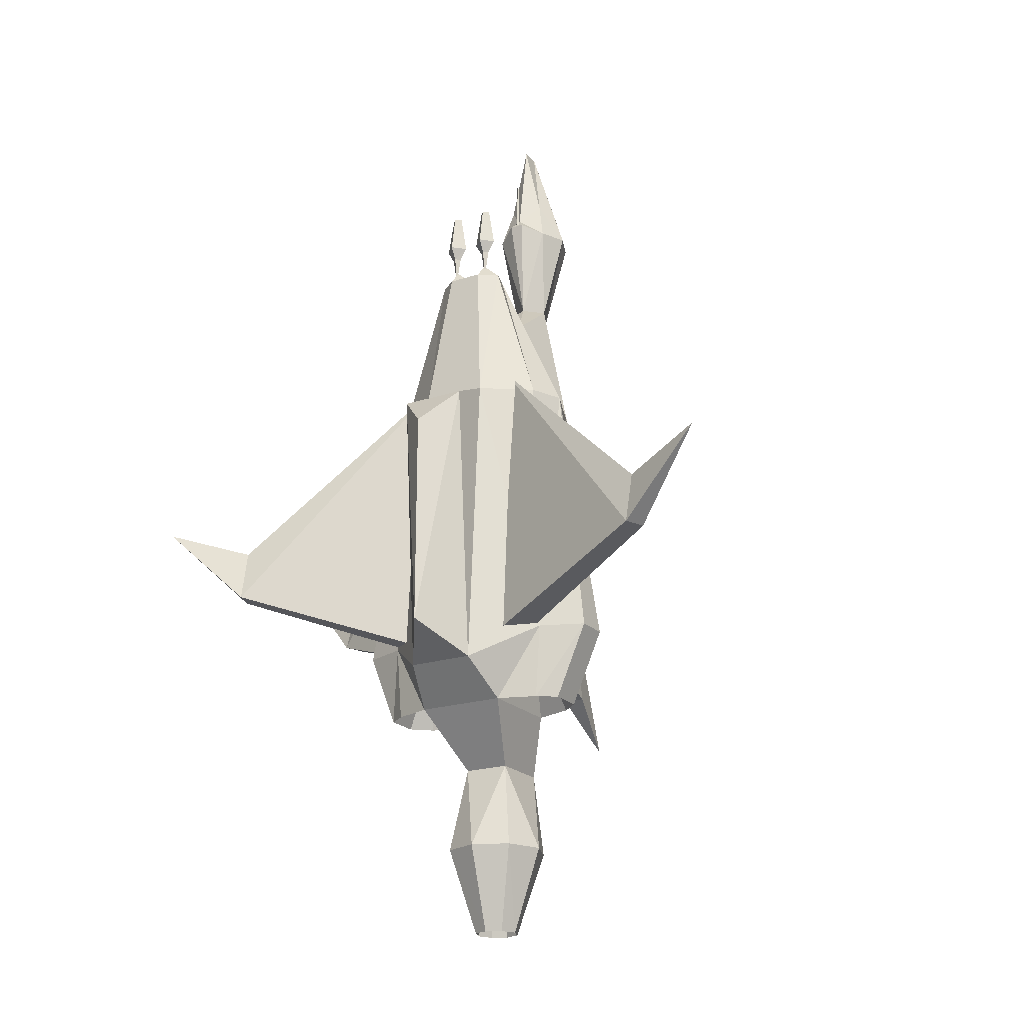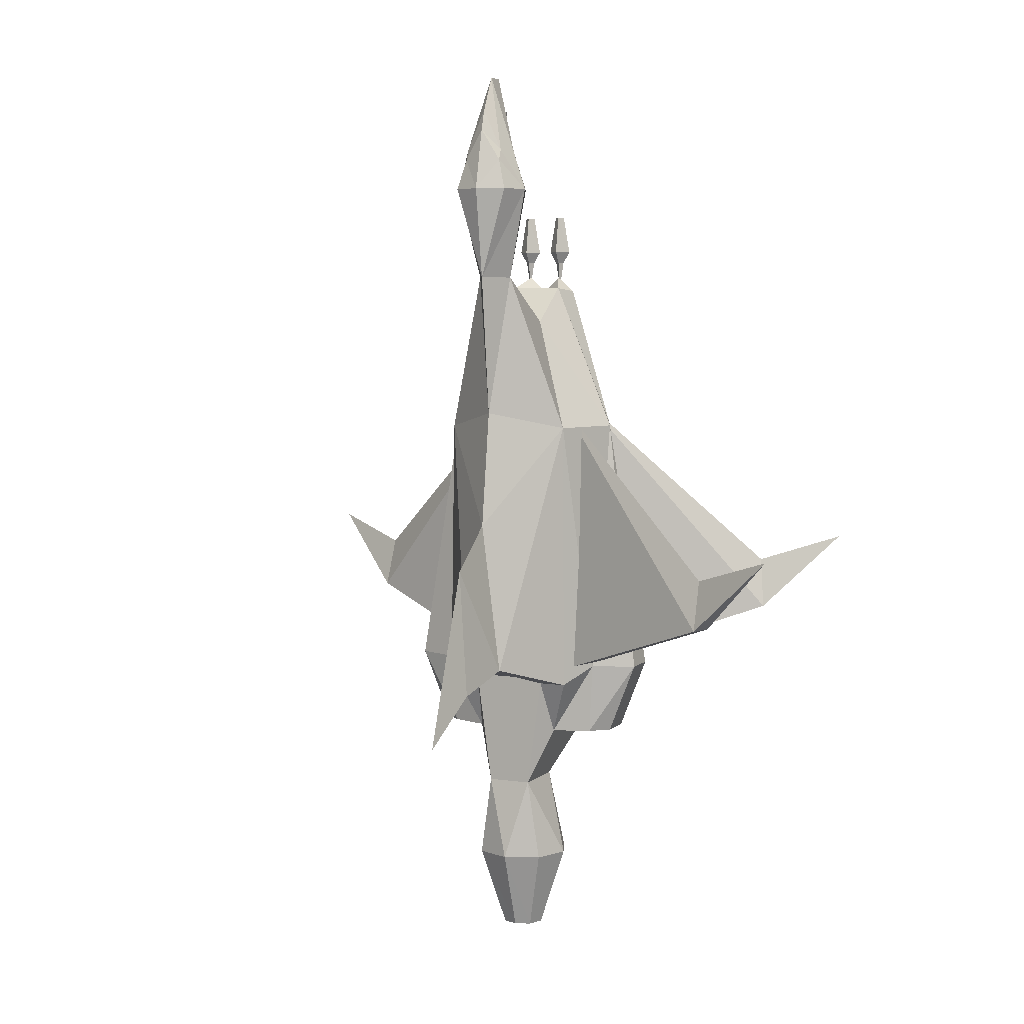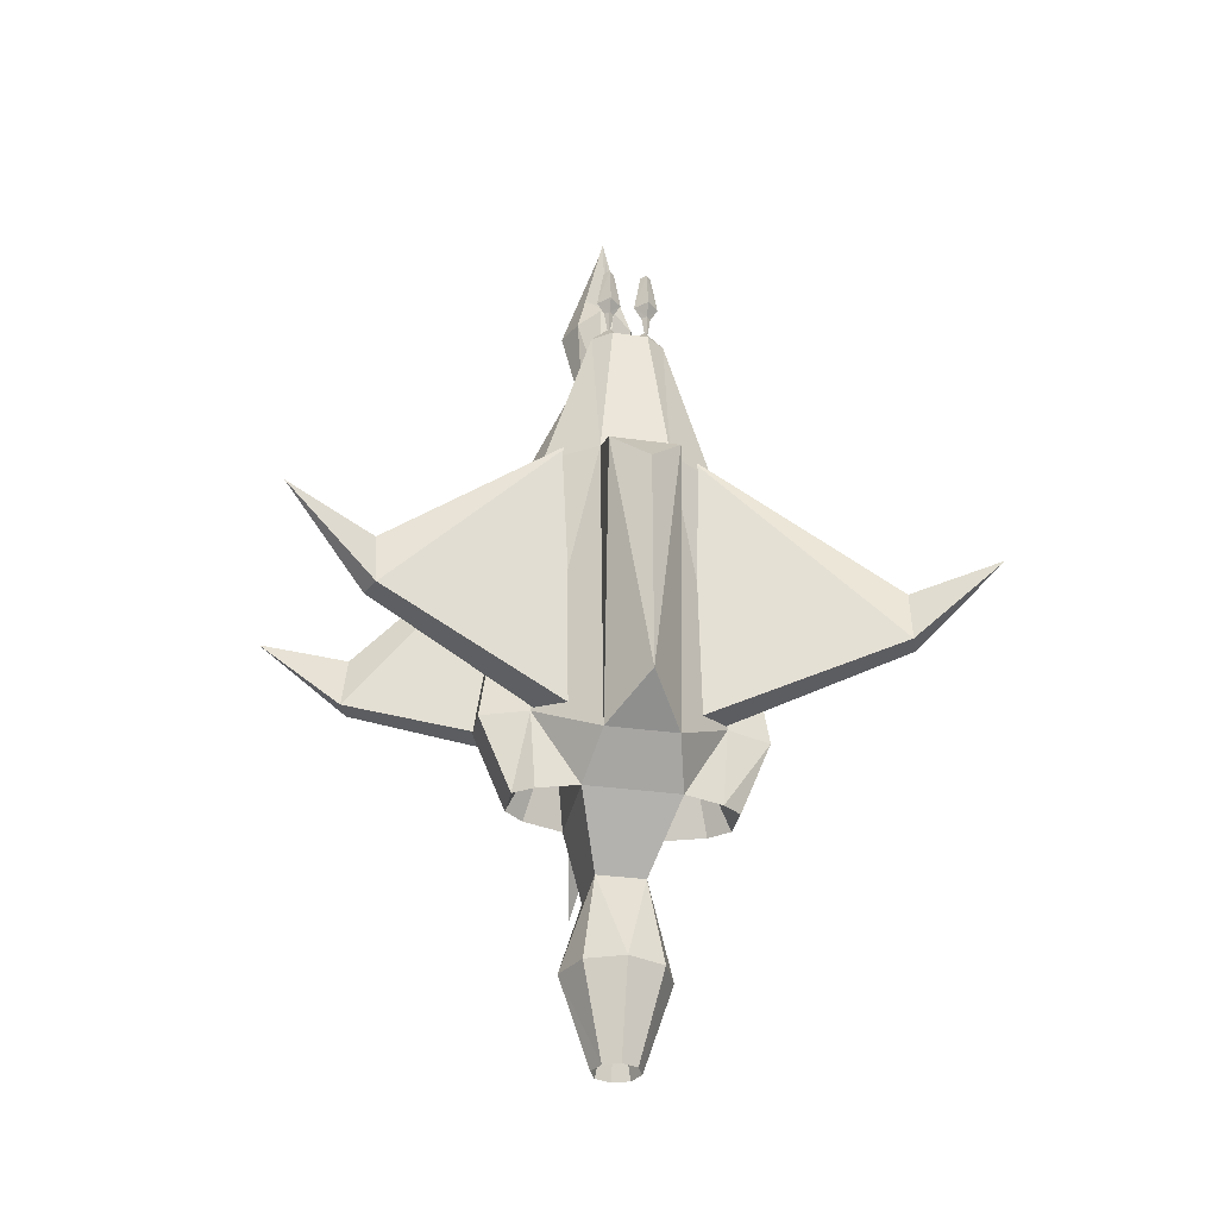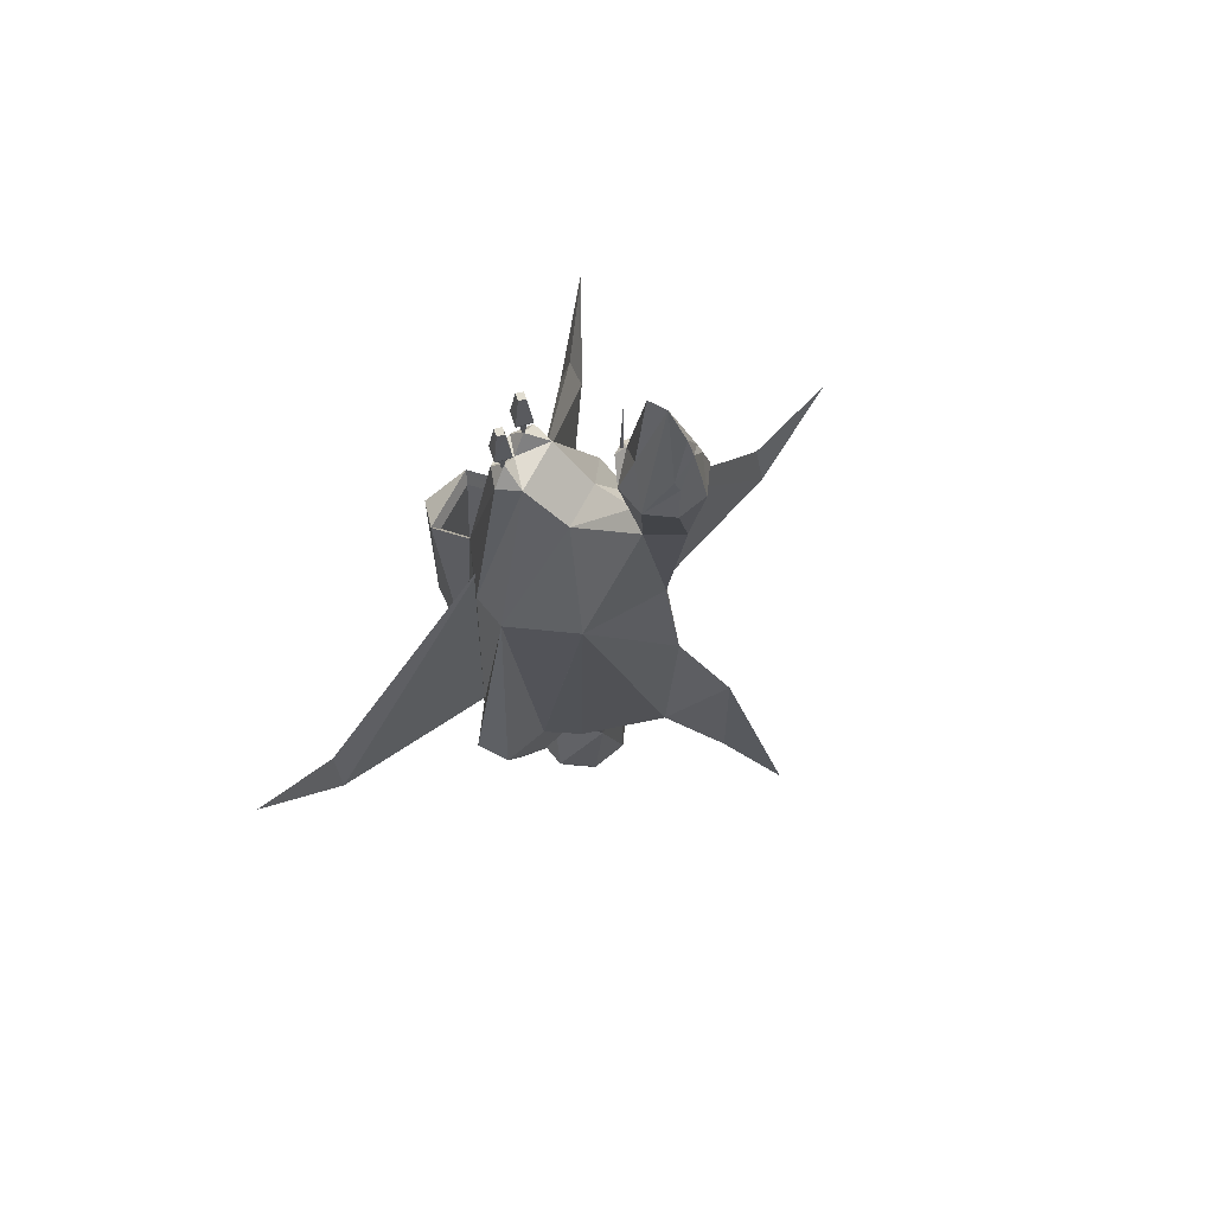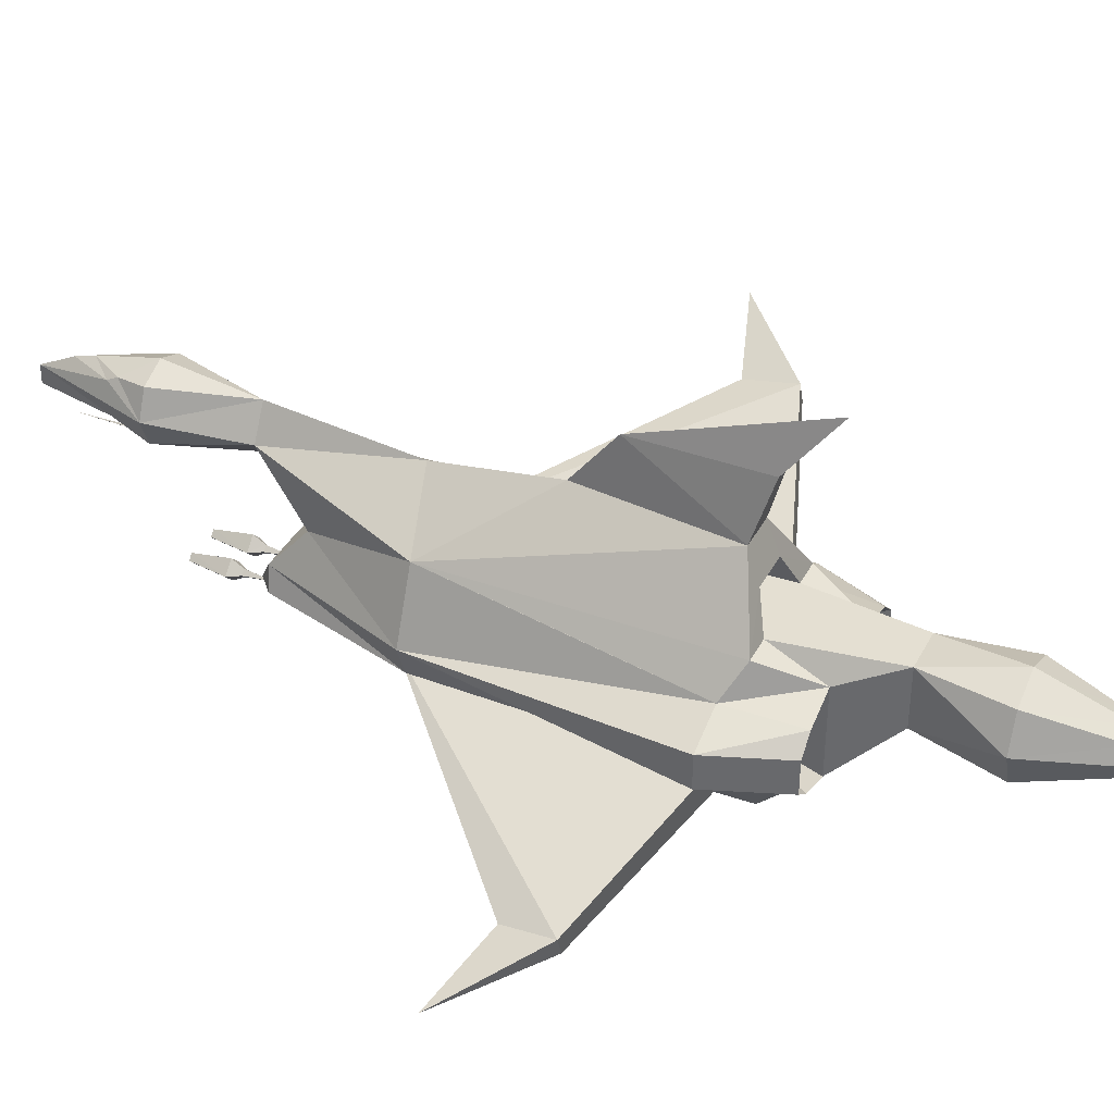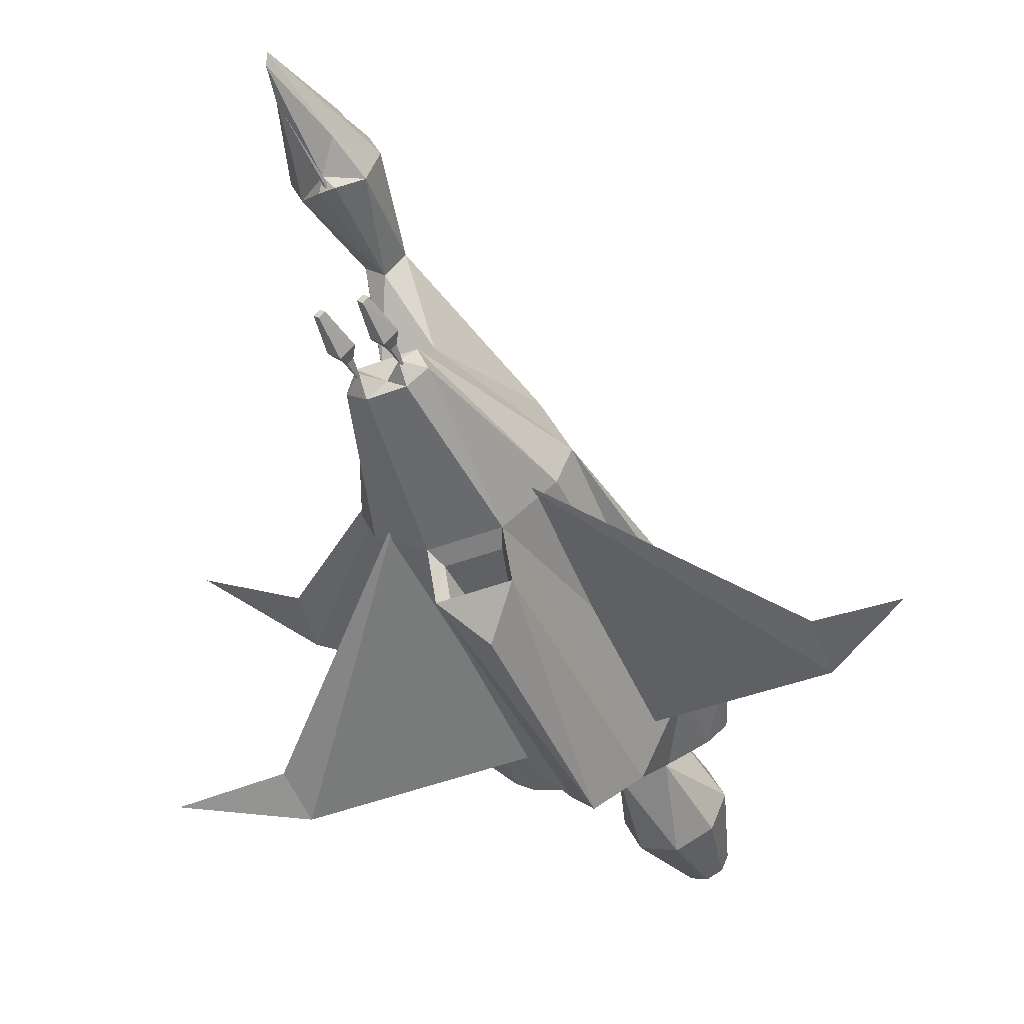
<metadata>
{"format":"obj","ext":"obj","renderer":"f3d","projection":"perspective","resolution":1024,"background":"white","views":[{"elev":-20.5,"azim":30.6,"up":"+Z"},{"elev":5.4,"azim":-155.2,"up":"+Z"},{"elev":-32.1,"azim":-11.3,"up":"+Z"},{"elev":68.6,"azim":117.9,"up":"+Z"},{"elev":36.8,"azim":114.6,"up":"+Y"},{"elev":-46.3,"azim":23.2,"up":"+Y"}]}
</metadata>
<code>
o ShapeIndexedFaceSet.021
v 0.1855 52.38 -13.95
v 1.086 24.95 147.5
v 0.1858 25.75 147.5
v -0.7142 24.95 147.5
v 0.1858 24.05 147.5
v 0.1859 25.16 181.8
v 38.28 8.35 -84.88
v -56.71 0.8499 -84.84
v 36.08 -20.74 -117
v 43.98 -14.94 -117
v -35.71 -20.74 -117
v 57.08 -13.85 -84.75
v 43.98 -0.3447 -117.1
v -37.91 8.35 -84.88
v -35.71 6.655 -117.2
v -56.71 -13.85 -84.75
v -15.21 21.18 -179
v 0.1848 27.48 -179
v 15.58 21.18 -179
v -9.715 22.11 -142.1
v 6.884 -1.237 -215.4
v 9.784 5.463 -215.5
v -21.72 5.683 -178.9
v -9.415 5.463 -215.5
v -15.22 -9.716 -178.8
v 0.1844 -4.037 -215.4
v 0.1843 -16.12 -178.7
v 15.58 -9.716 -178.8
v 38.28 -21.05 -84.7
v 22.08 5.683 -178.9
v 6.884 12.26 -215.5
v 0.1845 14.96 -215.5
v 14.68 22.63 -38.77
v -16.51 22.3 -92.57
v 11.18 -37 23.89
v -2.715 -20.34 115.7
v -7.815 -18.47 110.5
v -7.815 -20.45 98.39
v -7.815 -18.04 132.4
v -12.81 -20.34 115.7
v 26.68 -6.834 -82.19
v -7.815 -25.44 115.7
v -7.815 -22.27 110.5
v 10.09 -20.37 110.5
v 8.185 -15.34 115.7
v 13.18 -20.34 115.7
v -5.615 -20.24 132.4
v -7.815 -22.54 132.4
v -7.815 -15.34 115.7
v -43.61 -14.94 -117
v -43.61 -0.3447 -117.1
v -9.715 -20.37 110.5
v 8.185 -18.04 132.4
v 3.085 -20.34 115.7
v 8.185 -25.44 115.7
v 10.29 -20.24 132.4
v 8.185 -22.54 132.4
v 8.185 -22.27 110.5
v 8.185 -20.45 98.39
v 8.185 -18.47 110.5
v 6.185 -20.37 110.5
v -5.815 -20.37 110.5
v -26.31 -6.834 -82.19
v -6.515 12.26 -215.5
v -6.516 -1.237 -215.4
v 36.08 6.655 -117.2
v 0.1845 5.68 -179.4
v 41.08 -5.949 31.51
v 10.29 8.554 81.72
v 0.2857 76.46 -32.99
v -8.214 49.53 161
v -8.414 51.8 156.5
v 11.18 -50.73 17.68
v -7.614 33.83 161.1
v 12.19 29.52 143.3
v 0.1844 -65.09 7.962
v 14.58 -53 23.19
v 10.08 22.11 -142.1
v -25.01 -0.06939 -88.03
v 7.986 37.88 102.4
v 0.1851 -19.96 96.59
v 7.585 -19.92 103.4
v 8.885 51.96 -82.45
v -8.515 51.96 -82.45
v -9.715 -3.794 -141.9
v -7.215 -19.92 103.4
v 19.58 -26.34 -117
v -4.614 79.12 -90.51
v 0.1841 -65.36 -86.94
v 0.186 33.94 195.1
v -7.614 37.88 102.4
v 15.38 -19.96 96.59
v -7.215 -25.96 96.63
v -10.82 -50.73 17.68
v -102.6 37.44 -36.46
v -11.31 -10.15 98.03
v 138.8 -67.19 -24.23
v -105.3 33.01 -59.13
v 20.38 -30.37 -87.85
v -138.4 50.91 -24.94
v -101.9 42.1 -59.19
v 103 -53.86 -35.91
v -102.6 -53.86 -35.91
v -138.4 -67.19 -24.23
v 22.88 -22.79 40.71
v -105.3 -49.59 -58.63
v -101.9 -58.69 -58.58
v -28.61 23.55 31.33
v 105.7 -49.59 -58.63
v -20.01 13.33 -88.11
v 11.69 -10.15 98.03
v 102.3 -58.69 -58.58
v 25.38 -16.87 -87.93
v 0.1859 26.78 151.7
v -34.71 -20.35 31.59
v -14.11 -34.75 31.68
v -37.91 -21.05 -84.7
v 28.98 23.55 31.33
v 7.986 33.83 161.1
v 0.1859 52.38 102.4
v -16.81 41.52 143.2
v -20.02 -30.37 -87.85
v -22.51 -22.79 40.71
v 0.1861 41.84 195
v 17.19 41.52 143.2
v 8.586 49.53 161
v -25.01 -16.87 -87.93
v 0.1856 45.1 38.8
v 3.186 23.55 147.8
v 0.1857 30.28 102.5
v 8.286 51.8 156.5
v 12.19 53.62 143.1
v 4.985 79.12 -90.51
v 0.1858 105.2 -111.2
v -14.22 -53 23.19
v 10.08 -3.794 -141.9
v 29.18 22.3 -92.57
v 16.88 22.3 -92.57
v 9.385 37.13 -87.56
v -28.81 22.3 -92.57
v -40.71 -5.949 31.51
v 0.1861 58.62 143.1
v -11.81 29.52 143.3
v -9.914 8.554 81.72
v -11.81 53.62 143.1
v 14.48 -34.75 31.68
v -14.32 -43.75 -101.1
v 19.58 12.35 -117.2
v -19.21 12.35 -117.2
v 14.68 -43.75 -101.1
v -15.01 -19.96 96.59
v -22.51 7.405 40.53
v -19.22 -26.34 -117
v 7.585 -25.96 96.63
v 35.08 -20.35 31.59
v 57.08 0.8499 -84.84
v 39.68 1.2 -26.74
v 33.68 15.9 -26.83
v -11.41 37.4 -44.06
v -10.82 -37 23.89
v -7.315 -51.06 -37.02
v 7.684 -37.66 -37.1
v 137.5 -67.99 -25.02
v -137.1 -67.99 -25.02
v -137.1 50.81 -25.74
v 5.985 -20.24 132.4
v -7.215 -37.66 -37.1
v 7.684 -51.06 -37.02
v -14.31 22.63 -38.77
v 11.79 37.4 -44.06
v -9.915 -20.24 132.4
v 0.1861 49.64 179.5
v 0.1861 52.49 170.4
v -2.814 23.55 147.8
v -9.015 37.13 -87.56
f 68 29 12
f 12 156 68
f 156 157 68
f 156 7 157
f 118 157 158
f 118 68 157
f 152 110 101
f 144 91 108
f 142 145 72
f 175 34 140
f 105 99 112
f 146 150 29
f 114 143 174
f 109 113 105
f 154 93 116
f 129 75 114
f 117 115 141
f 116 115 117
f 118 80 69
f 14 141 108
f 119 125 124
f 120 91 121
f 107 122 123
f 124 121 74
f 124 125 126
f 123 127 106
f 120 132 125
f 131 142 173
f 1 128 118
f 75 129 130
f 68 155 29
f 125 80 120
f 131 132 142
f 133 134 70
f 108 128 1
f 118 128 80
f 91 128 108
f 132 120 142
f 121 145 120
f 89 76 135
f 77 76 89
f 149 140 34
f 153 85 136
f 91 120 128
f 137 138 139
f 150 87 29
f 140 149 14
f 141 14 8
f 153 136 87
f 173 142 72
f 121 124 71
f 130 174 143
f 114 74 143
f 75 119 114
f 144 69 130
f 16 117 141
f 142 120 145
f 108 140 14
f 29 155 146
f 153 147 117
f 117 147 116
f 128 120 80
f 141 115 96
f 148 137 7
f 116 93 151
f 111 155 68
f 92 154 146
f 138 137 148
f 148 78 138
f 34 20 149
f 150 147 153
f 115 116 151
f 139 83 137
f 92 146 155
f 98 79 152
f 129 174 130
f 151 96 115
f 141 8 16
f 87 150 153
f 116 146 154
f 133 88 134
f 89 150 77
f 96 81 111
f 135 147 89
f 143 91 130
f 155 111 92
f 130 80 75
f 140 84 175
f 39 47 36
f 36 49 39
f 52 38 43
f 37 38 52
f 40 171 39
f 39 49 40
f 41 13 10
f 43 38 62
f 63 15 149
f 63 149 153
f 48 171 40
f 40 42 48
f 43 62 36
f 36 42 43
f 54 61 58
f 58 55 54
f 58 44 46
f 46 55 58
f 60 45 46
f 46 44 60
f 40 52 43
f 43 42 40
f 36 47 48
f 48 42 36
f 37 49 36
f 63 50 51
f 40 49 37
f 36 62 37
f 87 148 41
f 37 52 40
f 53 56 46
f 46 45 53
f 54 166 53
f 53 45 54
f 57 166 54
f 54 55 57
f 46 56 57
f 57 55 46
f 61 59 58
f 58 59 44
f 60 59 61
f 22 67 31
f 54 45 60
f 44 59 60
f 60 61 54
f 62 38 37
f 41 9 87
f 51 15 63
f 10 9 41
f 63 11 50
f 41 66 13
f 153 11 63
f 32 67 64
f 64 67 24
f 31 67 32
f 65 67 26
f 148 66 41
f 24 67 65
f 21 67 22
f 26 67 21
f 73 161 94
f 73 168 161
f 34 33 138
f 34 169 33
f 35 167 162
f 35 160 167
f 70 88 84
f 84 1 70
f 83 133 70
f 70 1 83
f 118 137 83
f 118 83 1
f 7 118 158
f 7 137 118
f 84 140 108
f 1 84 108
f 111 69 144
f 144 96 111
f 83 139 175
f 175 84 83
f 139 159 175
f 139 170 159
f 139 138 33
f 169 34 175
f 160 161 167
f 160 94 161
f 73 35 162
f 73 162 168
f 2 3 6
f 5 2 6
f 4 5 6
f 3 4 6
f 53 57 56
f 53 166 57
f 167 168 162
f 167 161 168
f 169 159 170
f 170 33 169
f 47 171 48
f 47 39 171
f 173 72 71
f 71 172 173
f 173 172 126
f 126 131 173
f 114 174 129
f 33 170 139
f 175 159 169
f 69 68 118
f 68 69 111
f 146 77 150
f 147 135 116
f 70 134 88
f 107 106 127
f 94 77 73
f 160 116 135
f 35 146 116
f 94 135 77
f 73 146 35
f 35 116 160
f 121 71 72
f 73 77 146
f 131 126 125
f 114 119 90
f 121 143 74
f 119 75 125
f 90 74 114
f 154 82 81
f 135 76 77
f 138 20 34
f 138 78 20
f 125 132 131
f 79 98 101
f 69 80 130
f 126 172 124
f 124 172 71
f 124 74 90
f 81 82 111
f 83 84 88
f 85 153 149
f 86 81 96
f 149 20 85
f 148 87 136
f 72 145 121
f 88 133 83
f 93 86 151
f 136 78 148
f 150 89 147
f 93 154 81
f 113 109 112
f 130 91 144
f 119 124 90
f 111 82 92
f 91 143 121
f 82 154 92
f 86 96 151
f 86 93 81
f 160 135 94
f 125 75 80
f 101 100 95
f 95 100 98
f 96 144 141
f 112 97 102
f 152 95 98
f 112 99 113
f 100 101 98
f 102 97 109
f 103 104 107
f 106 104 103
f 106 103 123
f 127 122 107
f 105 102 109
f 101 95 152
f 123 103 107
f 106 107 104
f 112 102 105
f 108 141 144
f 97 112 109
f 101 110 79
f 157 7 158
f 85 20 23
f 20 17 23
f 66 148 7
f 23 25 85
f 136 28 30
f 66 7 156
f 30 19 78
f 30 78 136
f 15 51 8
f 156 13 66
f 50 117 16
f 9 10 12
f 50 11 117
f 12 13 156
f 12 10 13
f 14 149 15
f 8 14 15
f 16 51 50
f 16 8 51
f 17 24 23
f 17 64 24
f 18 32 64
f 18 64 17
f 78 19 18
f 18 17 20
f 136 85 27
f 20 78 18
f 27 85 25
f 27 28 136
f 28 21 22
f 28 22 30
f 23 65 25
f 23 24 65
f 25 26 27
f 25 65 26
f 27 26 21
f 27 21 28
f 29 87 9
f 12 29 9
f 30 22 31
f 11 153 117
f 19 32 18
f 30 31 19
f 19 31 32

</code>
